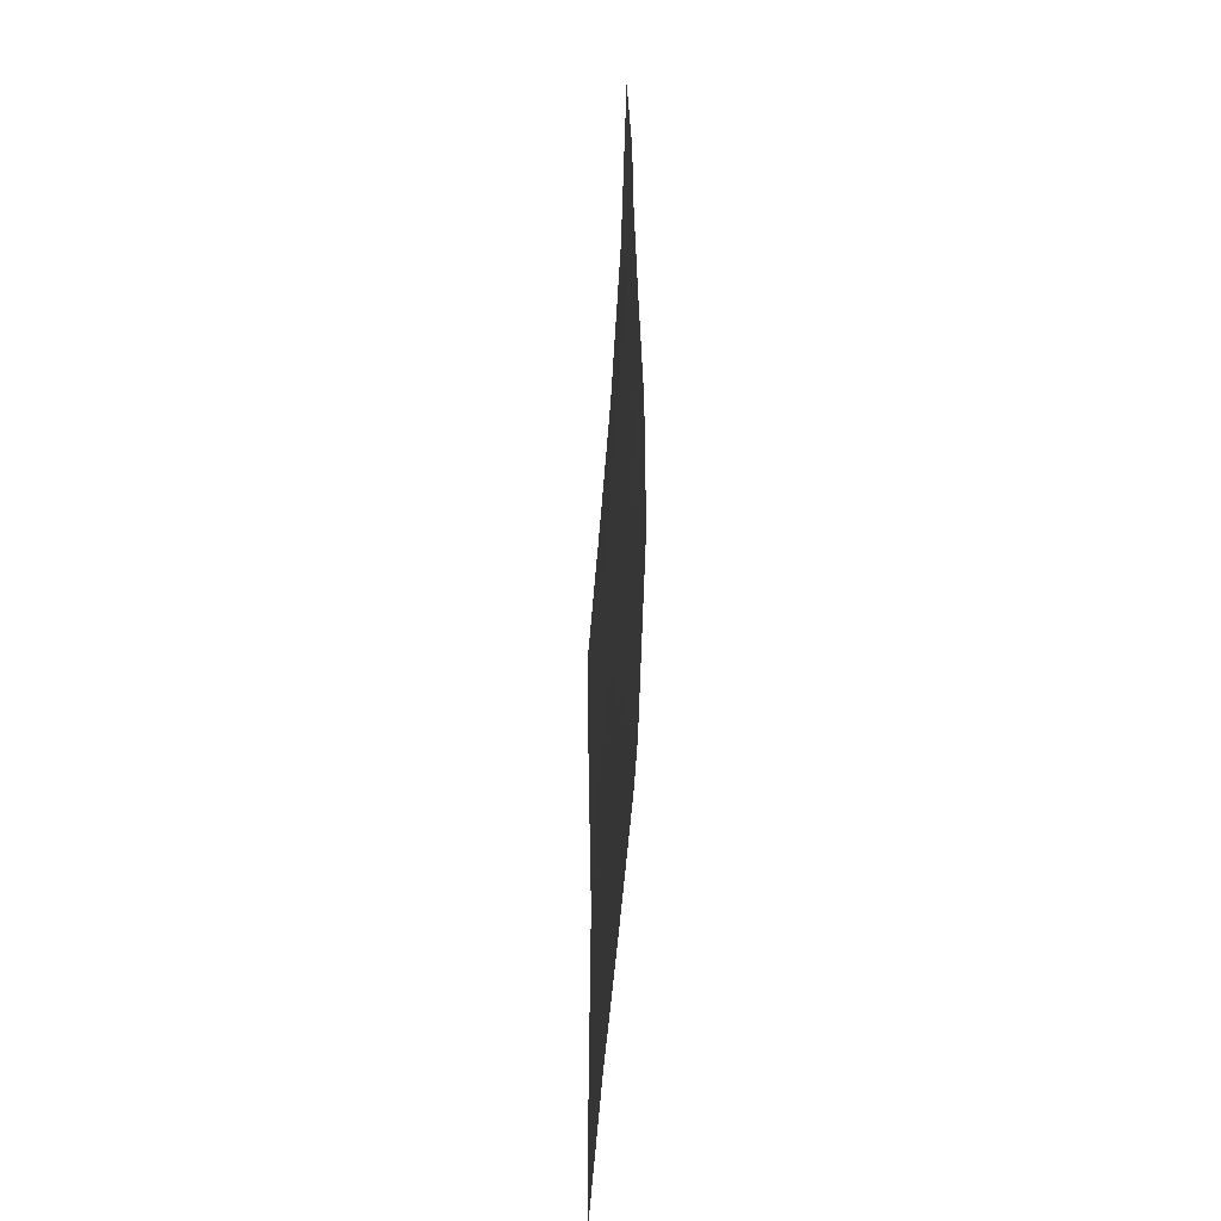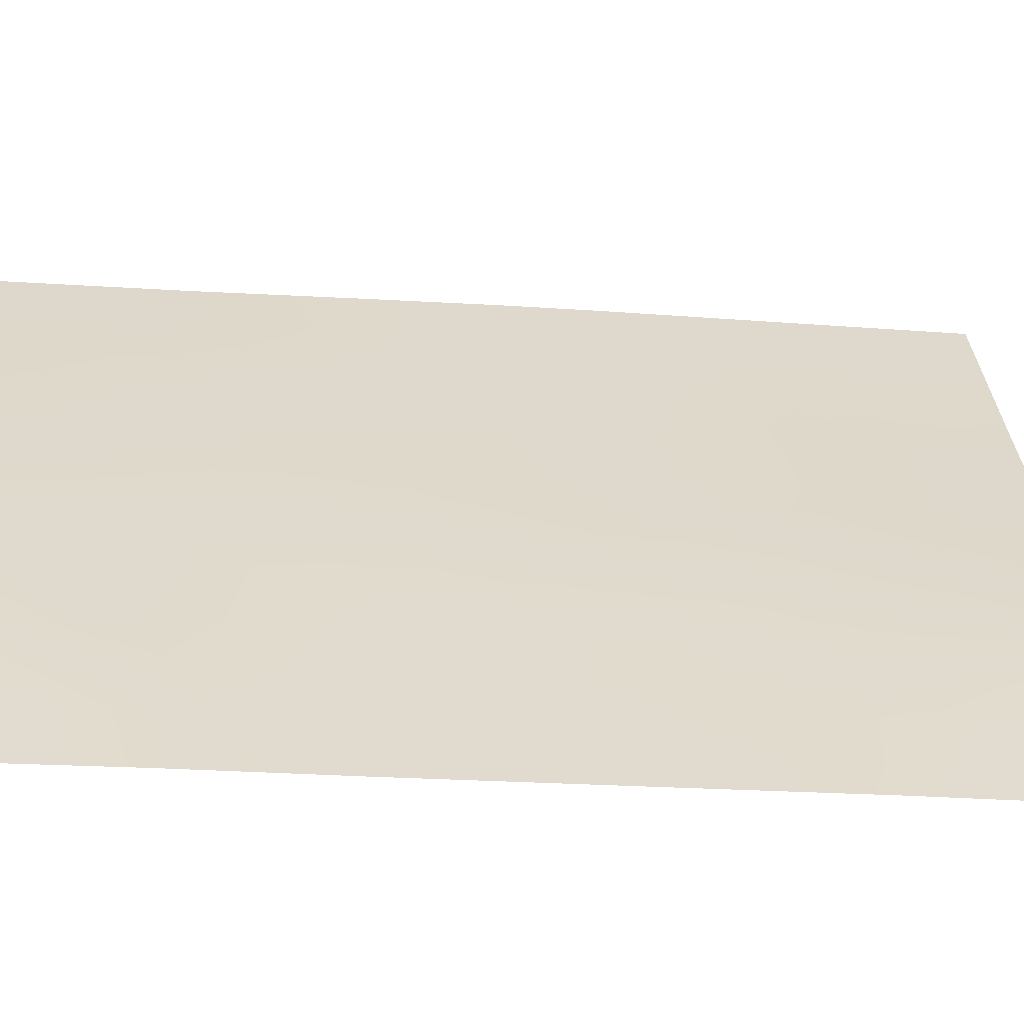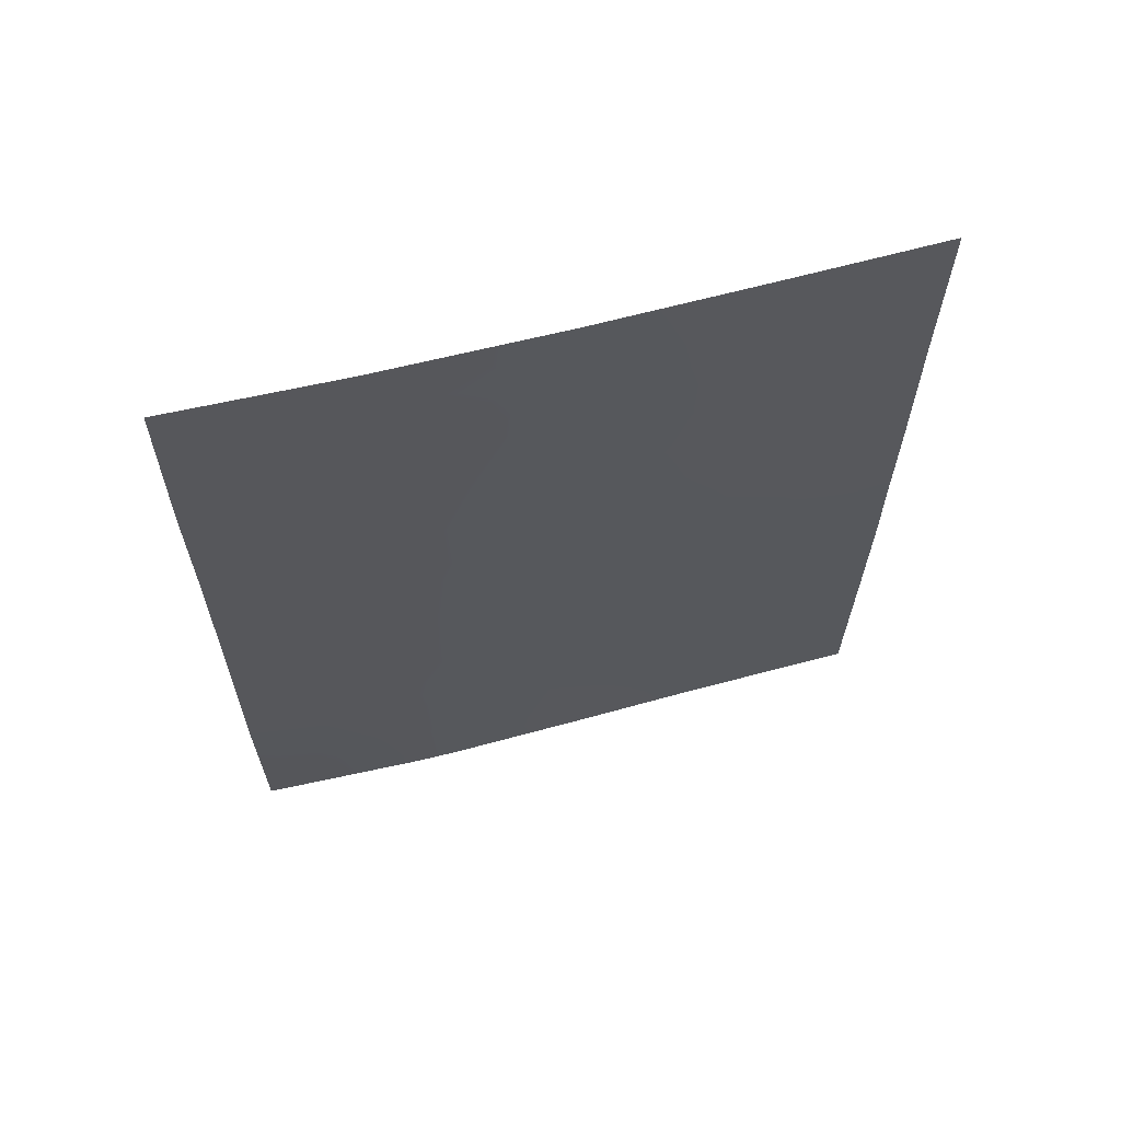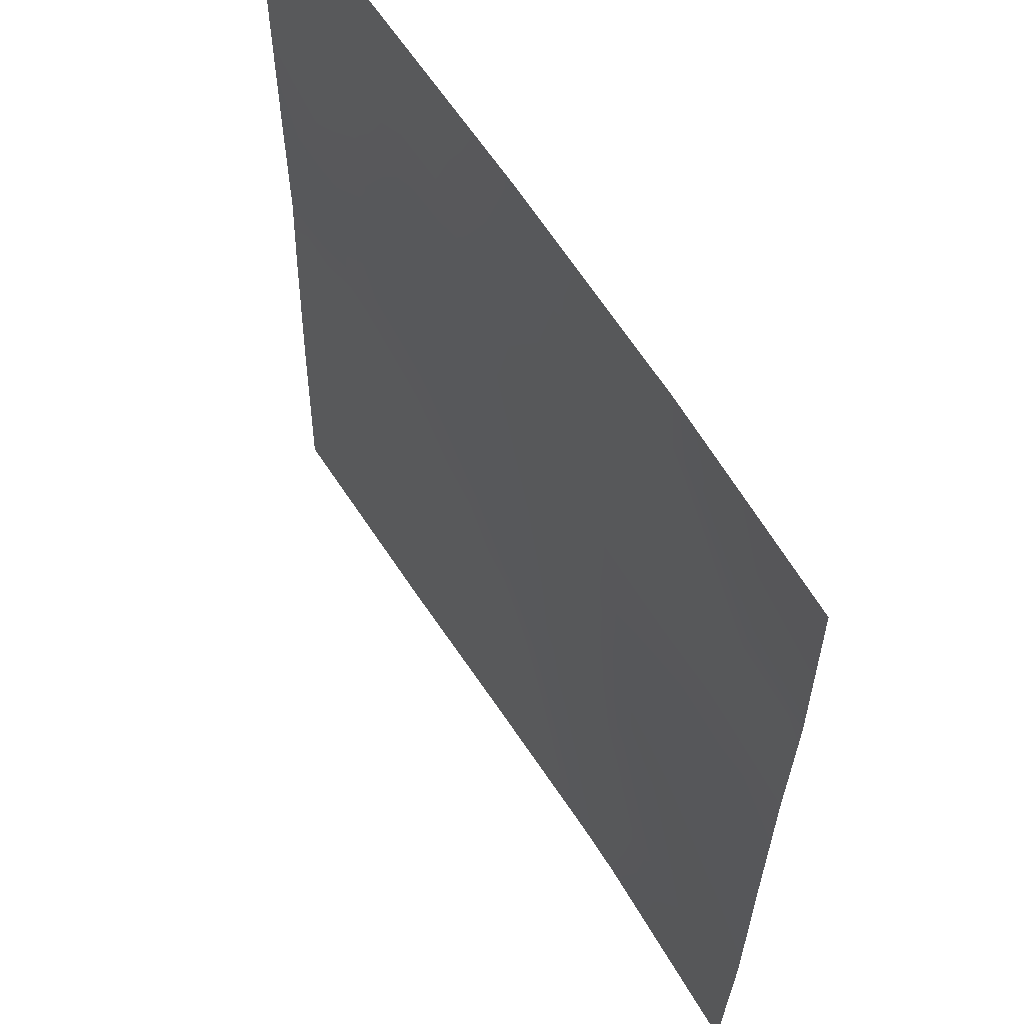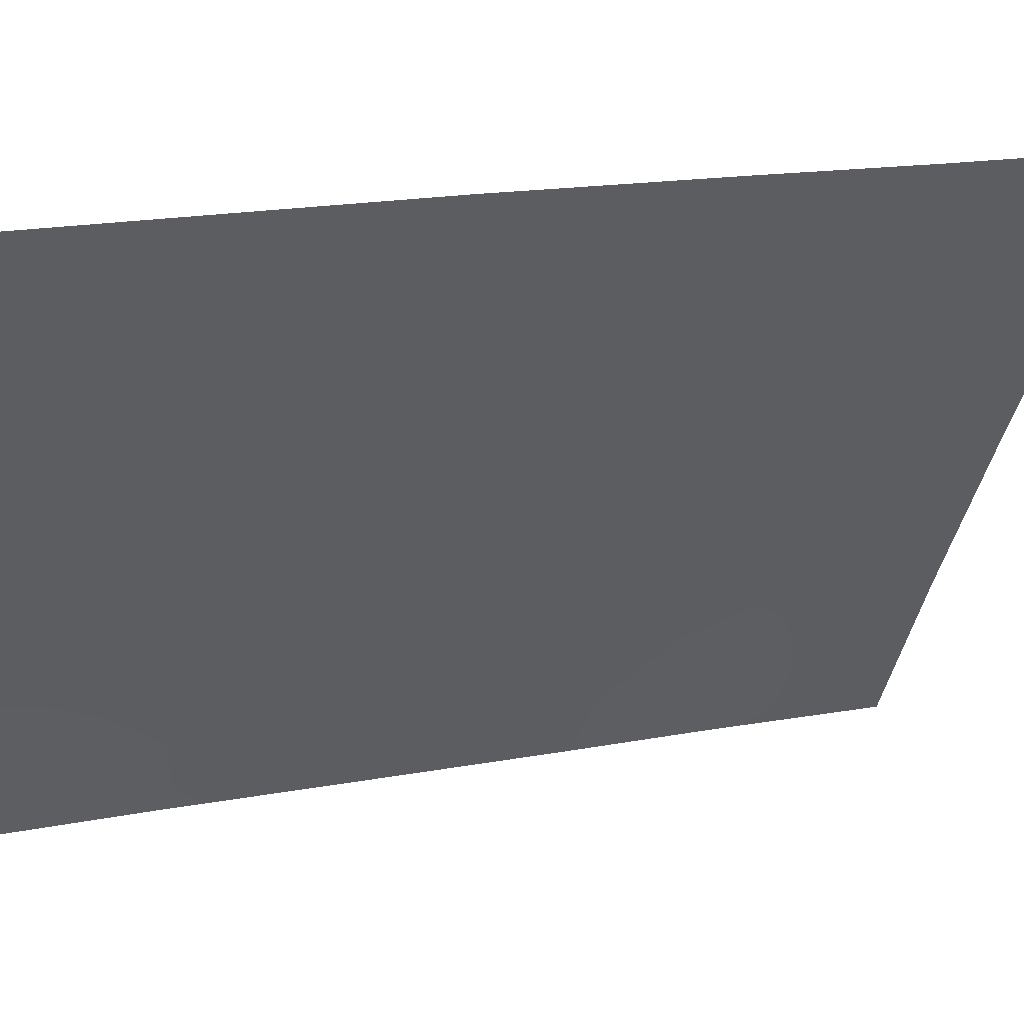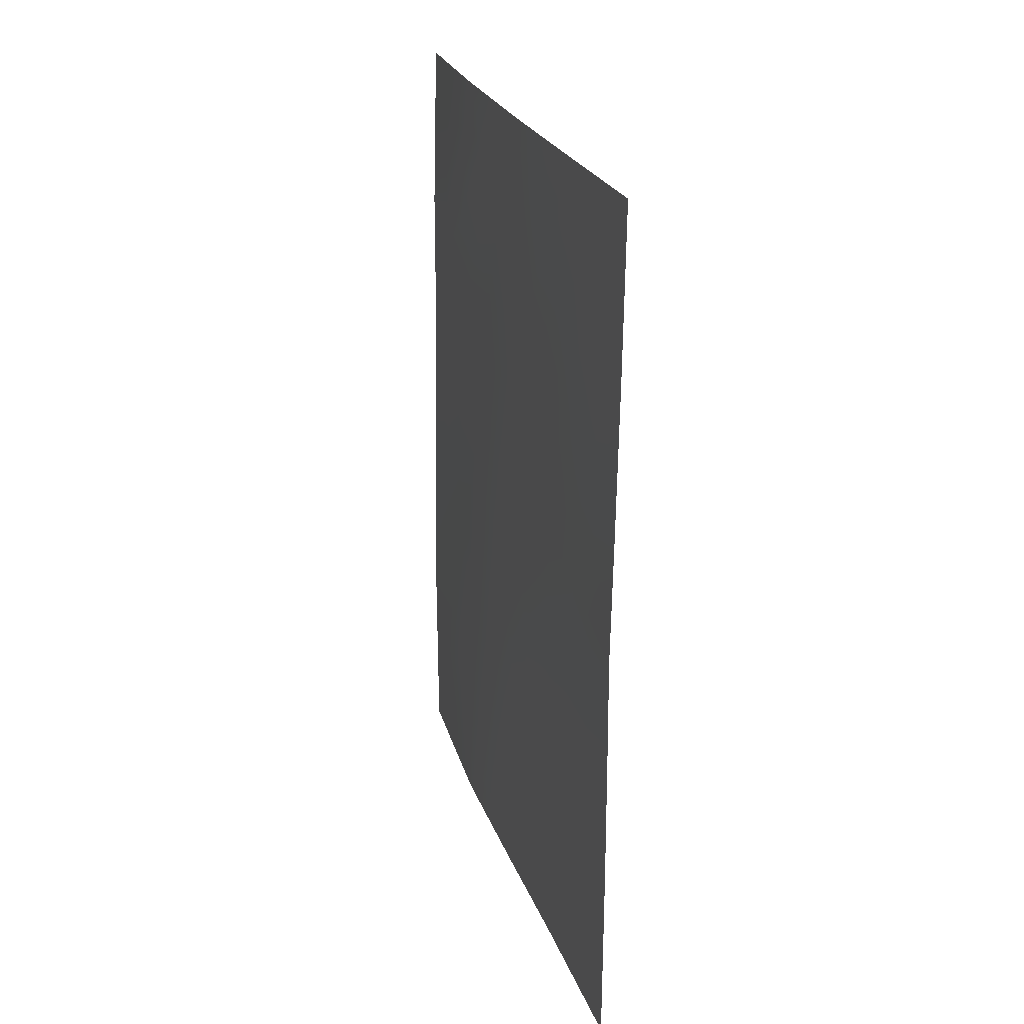
<metadata>
{"format":"obj","ext":"obj","renderer":"f3d","projection":"perspective","resolution":1024,"background":"white","views":[{"elev":-57.2,"azim":29.0,"up":"+Z"},{"elev":-25.4,"azim":83.2,"up":"+Y"},{"elev":64.6,"azim":108.1,"up":"+Z"},{"elev":-27.1,"azim":-1.2,"up":"+Y"},{"elev":17.3,"azim":-111.5,"up":"+Y"},{"elev":23.6,"azim":-163.2,"up":"+Z"}]}
</metadata>
<code>
v 64.76 36.87 -38
v 63.53 38.72 -38
v 67.4 32.78 -37.99
v 65.5 35.83 -42.46
v 66.26 34.62 -40.91
v 65.72 35.43 -38.96
v 66.05 34.92 -37.99
v 63.64 38.72 -50
v 64.58 37.27 -48.37
v 63.62 38.74 -47.48
v 65.77 35.45 -44.89
v 63.62 38.75 -45.36
v 64.48 37.43 -43.87
v 67.85 32.09 -39.48
v 65.61 35.71 -47.08
v 68.73 30.72 -44.97
v 67.05 33.46 -45.09
v 65.02 36.61 -50
v 68.77 30.72 -47.38
v 64.52 37.26 -39.46
v 68.76 30.72 -50
v 67.53 32.81 -50
v 68.63 30.72 -38
v 68.63 30.72 -38.07
v 68.7 30.72 -40.38
v 66.5 34.38 -46.74
v 66.11 34.98 -50
v 67.19 33.35 -50
v 66.9 33.77 -48.55
v 64.5 37.35 -41.58
v 63.63 38.74 -44.15
v 63.6 38.74 -42.55
v 63.56 38.72 -40.37
v 68.7 30.72 -42.31
v 67.57 32.68 -46.97
v 64.62 37.22 -46.18
v 65.27 36.14 -40.59
v 67.89 32.2 -49.06
v 66.66 34.04 -43.03
v 65.68 35.61 -48.16
v 66.89 33.61 -39.49
v 67.76 32.27 -43.71
v 67.53 32.6 -41.35
v 64.05 37.95 -38.84
v 64.53 37.23 -38.64
v 64.15 37.79 -38
v 66.47 34.31 -41.95
v 65.9 35.2 -41.69
v 66.07 34.95 -42.77
v 65.41 35.9 -37.99
v 65.05 36.44 -38.93
v 63.55 38.72 -39.18
v 64.03 38 -39.89
v 64.12 37.97 -47.91
v 64.63 37.2 -47.27
v 64.12 37.97 -46.84
v 66.72 33.85 -37.99
v 67.03 33.38 -38.75
v 67.65 32.43 -42.58
v 68.21 31.54 -43.05
v 68.14 31.61 -41.91
v 68.77 30.72 -48.69
v 68.28 31.55 -48.22
v 68.34 31.44 -49.21
v 63.63 38.73 -48.74
v 68.15 31.76 -50
v 67.95 31.86 -38
v 67.64 32.41 -38.76
v 68.17 31.54 -38.89
v 68.23 31.48 -39.88
v 68.66 30.72 -39.22
v 66.77 33.94 -45.91
v 67.03 33.53 -46.84
v 67.31 33.08 -46.01
v 66.65 34.16 -50
v 67.04 33.57 -49.41
v 66.51 34.37 -49.25
v 66.34 34.62 -48.39
v 65.95 35.22 -49.17
v 64.04 38.05 -42.08
v 64.04 38.08 -43.1
v 64.51 37.35 -42.67
v 65.71 35.46 -40.71
v 65.38 36 -41.43
v 63.58 38.73 -41.46
v 64.03 38.03 -40.99
v 64.49 37.33 -40.5
v 67.72 32.29 -40.28
v 68.16 31.58 -40.87
v 64.07 38.06 -44.68
v 63.98 38.19 -43.86
v 68.72 30.72 -43.64
v 68.26 31.47 -44.24
v 67.38 32.91 -44.36
v 67.23 33.13 -43.32
v 66.84 33.78 -44.09
v 67.76 32.4 -47.98
v 67.25 33.21 -47.8
v 67.41 32.97 -48.83
v 66.72 34.05 -47.64
v 68.75 30.72 -46.18
v 68.31 31.41 -45.38
v 68.35 31.38 -46.39
v 66.16 34.89 -47.47
v 68.11 31.8 -47.15
v 67.87 32.15 -45.96
v 66.85 33.68 -41.14
v 67.16 33.18 -40.33
v 66.59 34.09 -40.13
v 65.13 36.44 -47.6
v 65.12 36.46 -46.6
v 63.62 38.74 -46.42
v 64.11 38 -45.76
v 65.56 35.79 -50
v 65.37 36.08 -49.15
v 66.02 35.1 -46.66
v 63.61 38.74 -43.35
v 64.94 36.64 -40.03
v 64.91 36.7 -41.03
v 64.58 37.27 -45.07
v 65.14 36.42 -45.52
v 65.11 36.46 -44.37
v 64.97 36.63 -42.07
v 67.86 32.14 -44.77
v 64.77 36.98 -49.17
v 66.24 34.71 -43.89
v 66.47 34.38 -44.95
v 66.19 34.83 -45.86
v 65.45 35.86 -39.84
v 66.01 34.99 -39.93
v 65.62 35.66 -43.61
v 65.03 36.57 -43.19
v 67.51 32.72 -45.26
v 66.41 34.36 -39.01
v 65.64 35.67 -46.07
v 64.33 37.66 -50
v 67.39 32.82 -39.51
v 68.7 30.72 -41.34
v 67.07 33.36 -42.22
v 64.15 37.93 -49.12
v 65.05 36.57 -48.34
f 44 45 46
f 47 48 49
f 1 45 51
f 44 52 53
f 57 134 58
f 59 60 61
f 62 63 64
f 38 66 64
f 23 67 24
f 67 68 69
f 69 70 71
f 72 73 74
f 75 76 77
f 78 79 77
f 80 81 82
f 48 83 84
f 85 80 86
f 86 87 53
f 70 88 89
f 13 91 90
f 92 60 93
f 94 95 96
f 97 98 99
f 73 100 98
f 101 102 103
f 104 78 100
f 105 103 106
f 107 108 109
f 110 111 55
f 112 56 113
f 114 79 115
f 104 116 15
f 117 91 81
f 118 87 119
f 113 120 90
f 120 121 122
f 119 123 84
f 124 102 93
f 125 115 141
f 96 126 127
f 72 127 128
f 129 83 130
f 129 51 118
f 63 105 97
f 122 131 132
f 133 74 106
f 49 131 126
f 130 109 134
f 111 135 121
f 116 128 135
f 141 40 110
f 123 82 132
f 58 137 68
f 94 133 124
f 108 88 137
f 89 61 138
f 139 107 47
f 59 139 95
f 2 44 46
f 44 20 45
f 46 45 1
f 39 47 49
f 47 5 48
f 49 48 4
f 6 50 51
f 50 6 7
f 45 20 51
f 20 44 53
f 44 2 52
f 53 52 33
f 54 9 55
f 56 55 36
f 3 57 58
f 57 7 134
f 43 59 61
f 59 42 60
f 61 60 34
f 21 62 64
f 62 19 63
f 64 63 38
f 10 65 54
f 65 8 140
f 38 22 66
f 64 66 21
f 67 3 68
f 69 68 14
f 24 69 71
f 69 14 70
f 71 70 25
f 17 72 74
f 72 26 73
f 74 73 35
f 27 75 77
f 75 28 76
f 77 76 29
f 29 78 77
f 78 40 79
f 77 79 27
f 30 80 82
f 80 32 81
f 82 81 13
f 99 76 22
f 22 38 99
f 4 48 84
f 48 5 83
f 84 83 37
f 33 85 86
f 85 32 80
f 86 80 30
f 33 86 53
f 86 30 87
f 53 87 20
f 25 70 89
f 70 14 88
f 89 88 43
f 31 90 91
f 90 31 12
f 16 92 93
f 92 34 60
f 93 60 42
f 17 94 96
f 94 42 95
f 96 95 39
f 38 97 99
f 97 35 98
f 99 98 29
f 35 73 98
f 73 26 100
f 98 100 29
f 19 101 103
f 101 16 102
f 103 102 106
f 26 104 100
f 104 40 78
f 100 78 29
f 35 105 106
f 105 19 103
f 5 107 109
f 107 43 108
f 109 108 41
f 9 141 110
f 110 15 111
f 55 111 36
f 12 112 113
f 112 10 56
f 113 56 36
f 29 76 99
f 76 28 22
f 18 114 115
f 114 27 79
f 115 79 40
f 104 26 116
f 40 104 15
f 32 117 81
f 117 31 91
f 81 91 13
f 37 118 119
f 118 20 87
f 119 87 30
f 12 113 90
f 113 36 120
f 90 120 13
f 13 120 122
f 120 36 121
f 122 121 11
f 37 119 84
f 119 30 123
f 84 123 4
f 42 124 93
f 124 106 102
f 93 102 16
f 67 69 24
f 9 125 141
f 125 18 115
f 141 115 40
f 17 96 127
f 96 39 126
f 127 126 11
f 26 72 128
f 72 17 127
f 128 127 11
f 6 129 130
f 129 37 83
f 130 83 5
f 37 129 118
f 129 6 51
f 118 51 20
f 38 63 97
f 63 19 105
f 97 105 35
f 13 122 132
f 122 11 131
f 132 131 4
f 133 17 74
f 106 74 35
f 39 49 126
f 49 4 131
f 126 131 11
f 6 130 134
f 130 5 109
f 134 109 41
f 36 111 121
f 111 15 135
f 121 135 11
f 15 116 135
f 116 26 128
f 135 128 11
f 125 136 18
f 110 40 15
f 4 123 132
f 123 30 82
f 132 82 13
f 3 58 68
f 58 41 137
f 68 137 14
f 6 134 7
f 42 94 124
f 94 17 133
f 124 133 106
f 41 108 137
f 108 43 88
f 137 88 14
f 25 89 138
f 89 43 61
f 138 61 34
f 39 139 47
f 139 43 107
f 47 107 5
f 42 59 95
f 59 43 139
f 95 139 39
f 1 51 50
f 140 136 125
f 140 8 136
f 58 134 41
f 54 55 56
f 10 54 56
f 140 54 65
f 9 140 125
f 9 110 55
f 9 54 140

</code>
